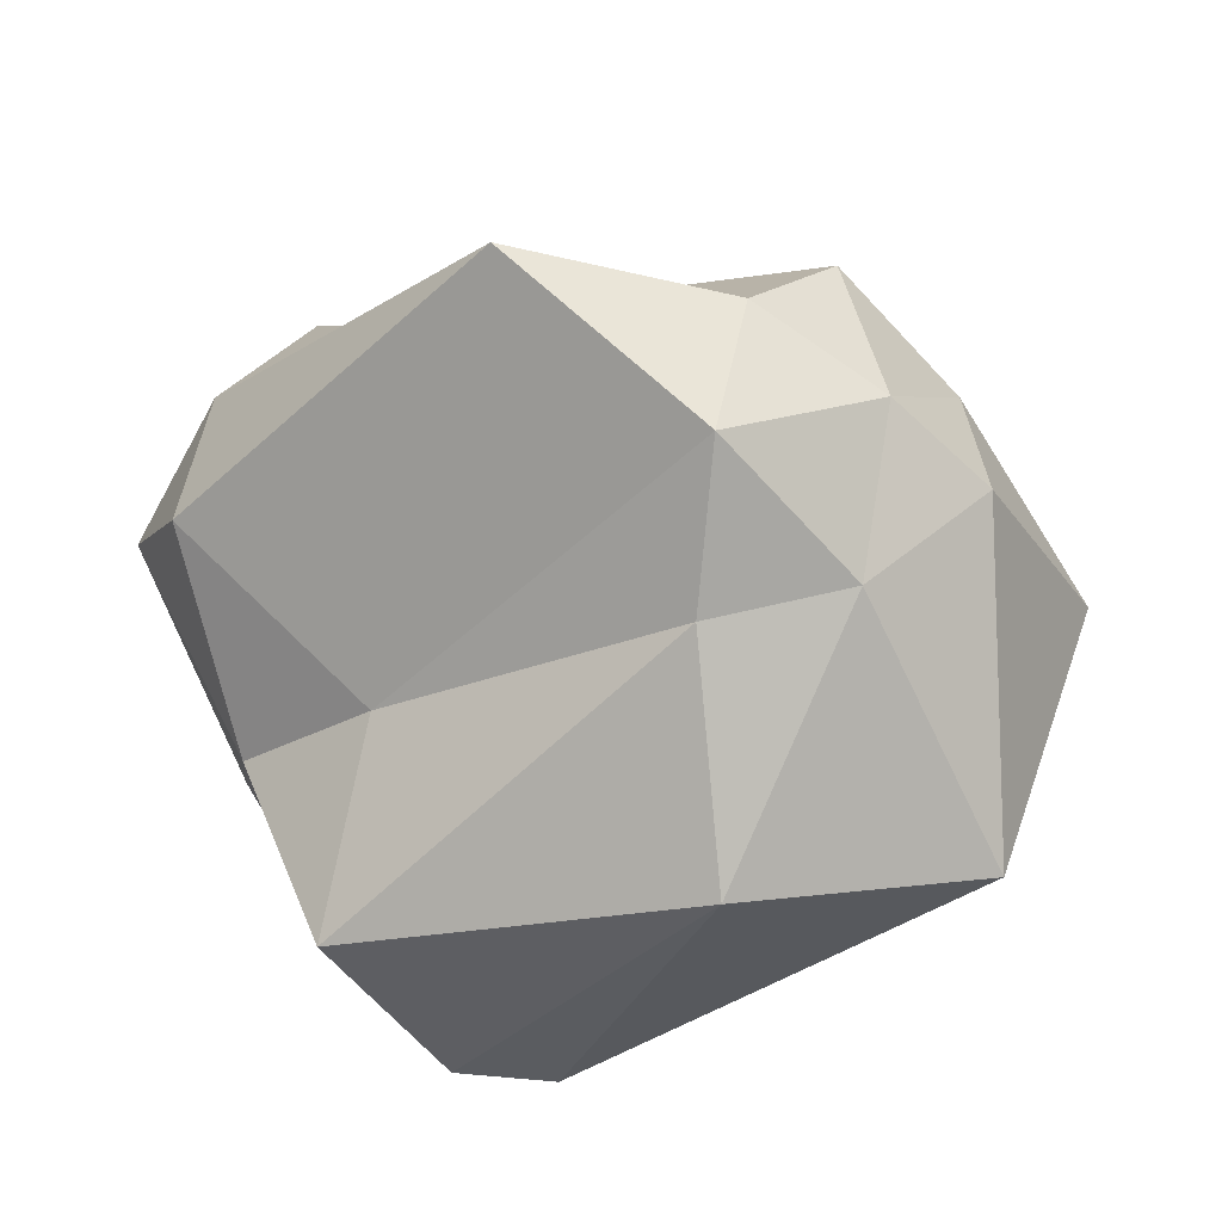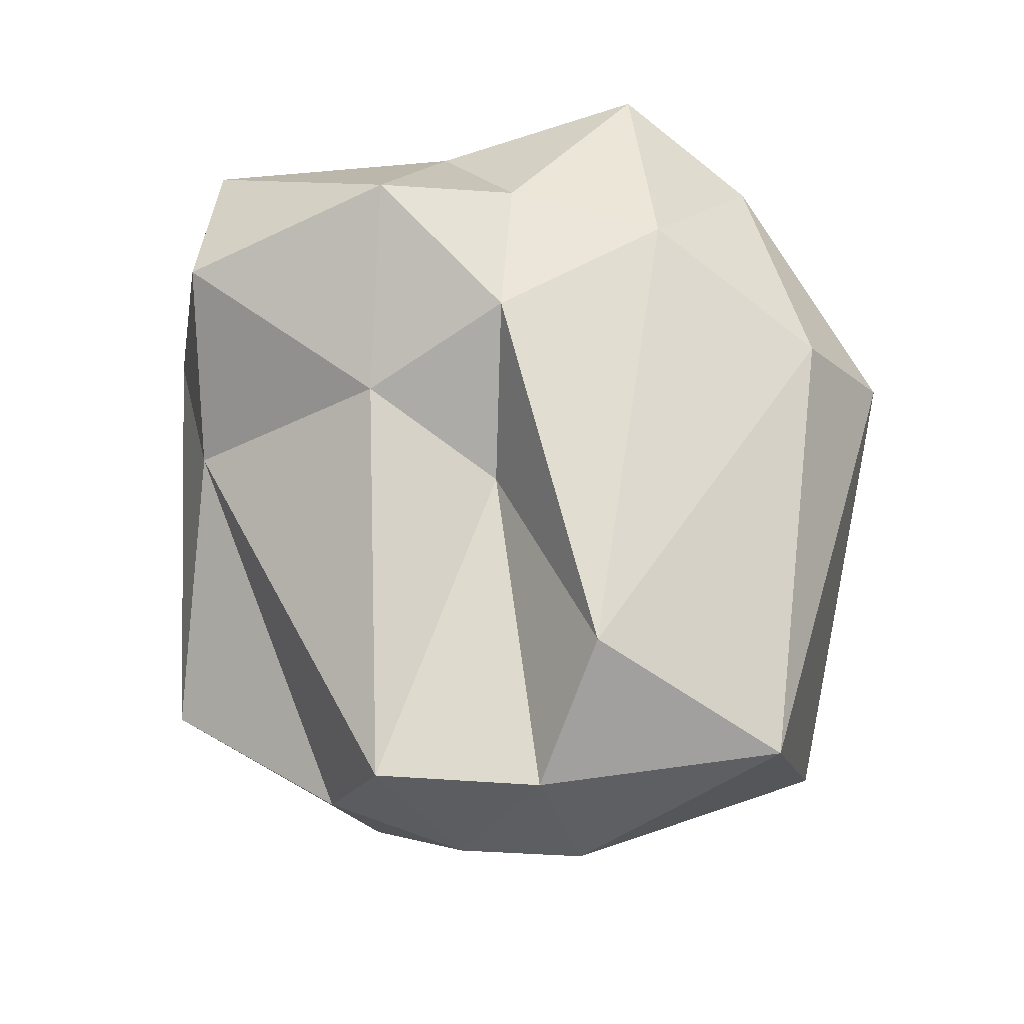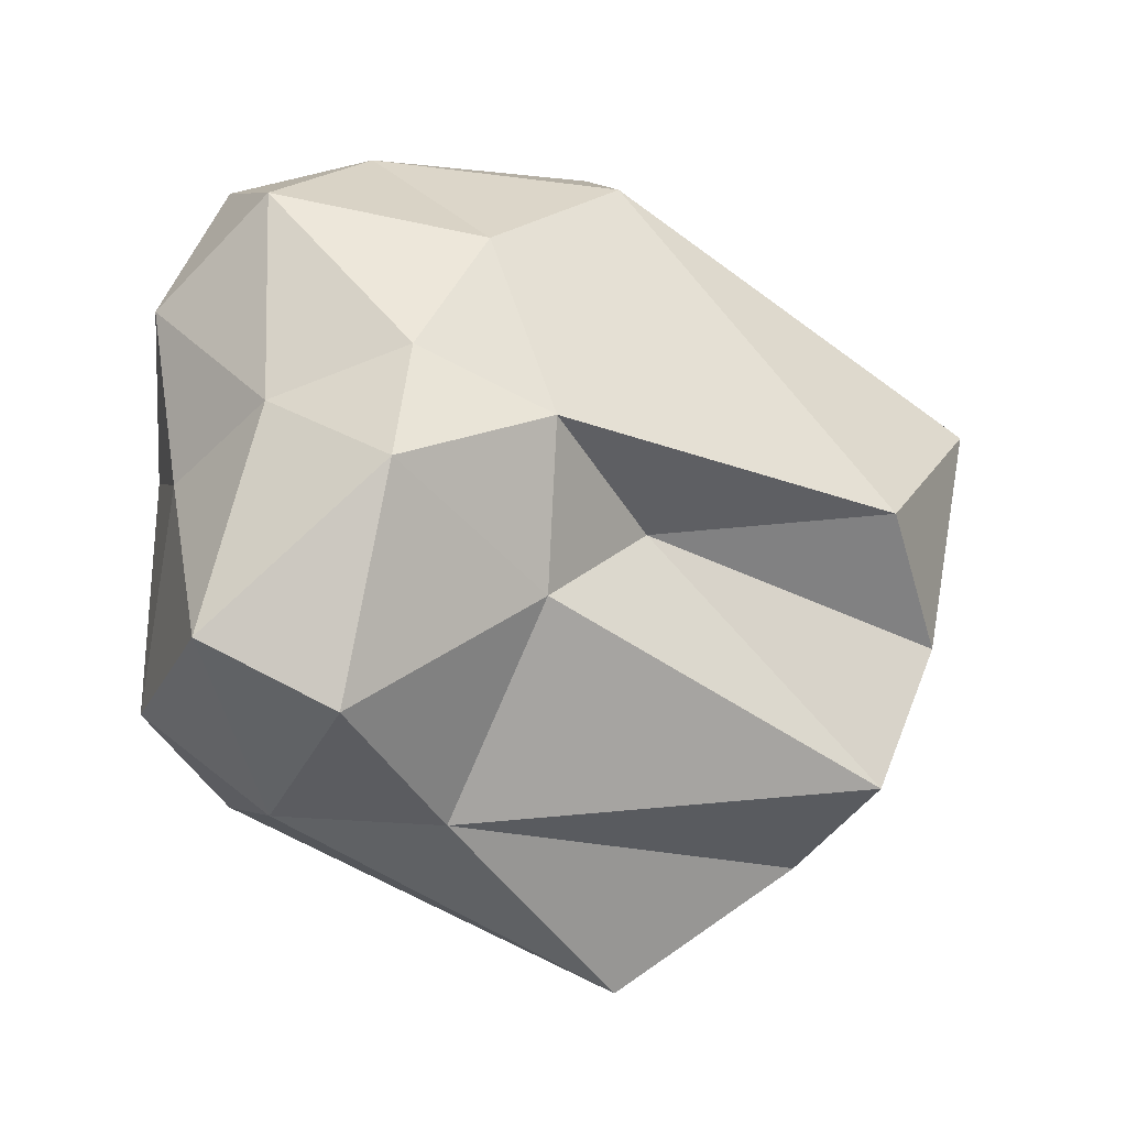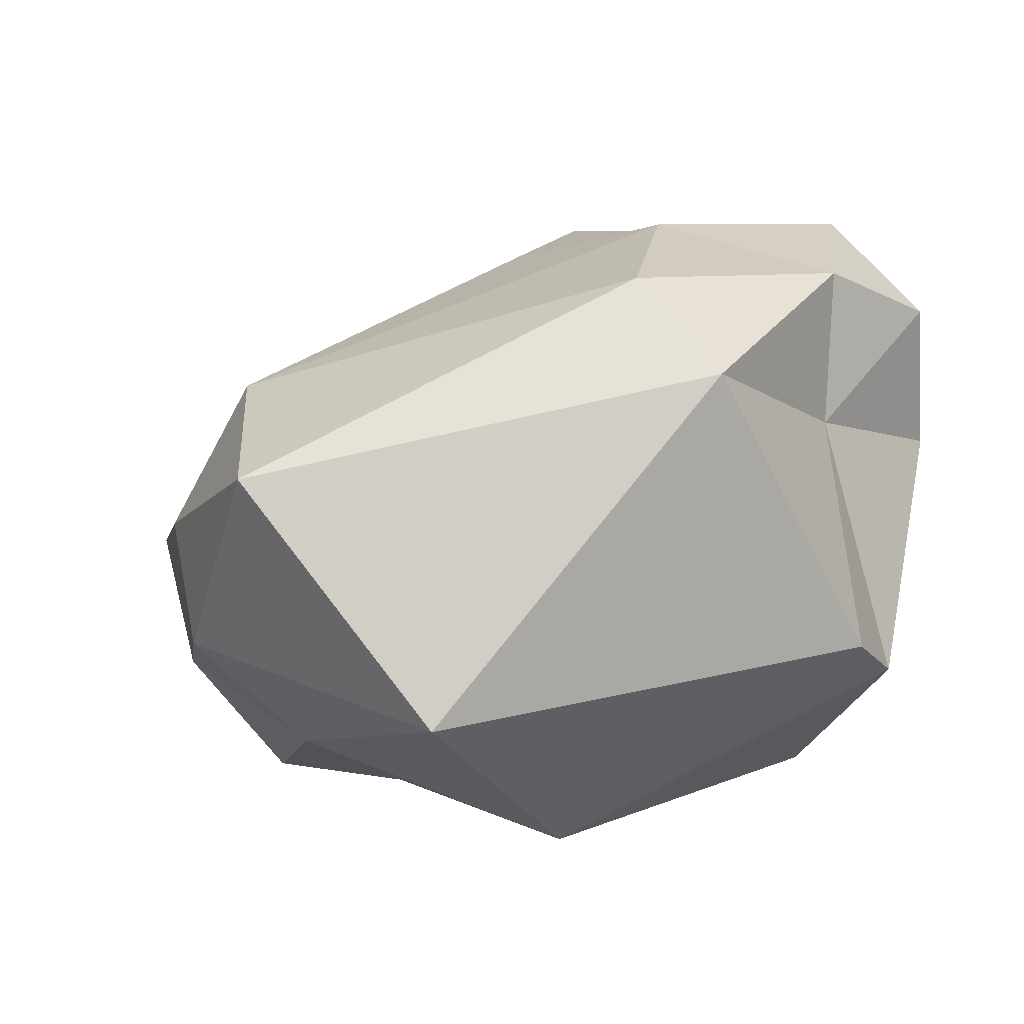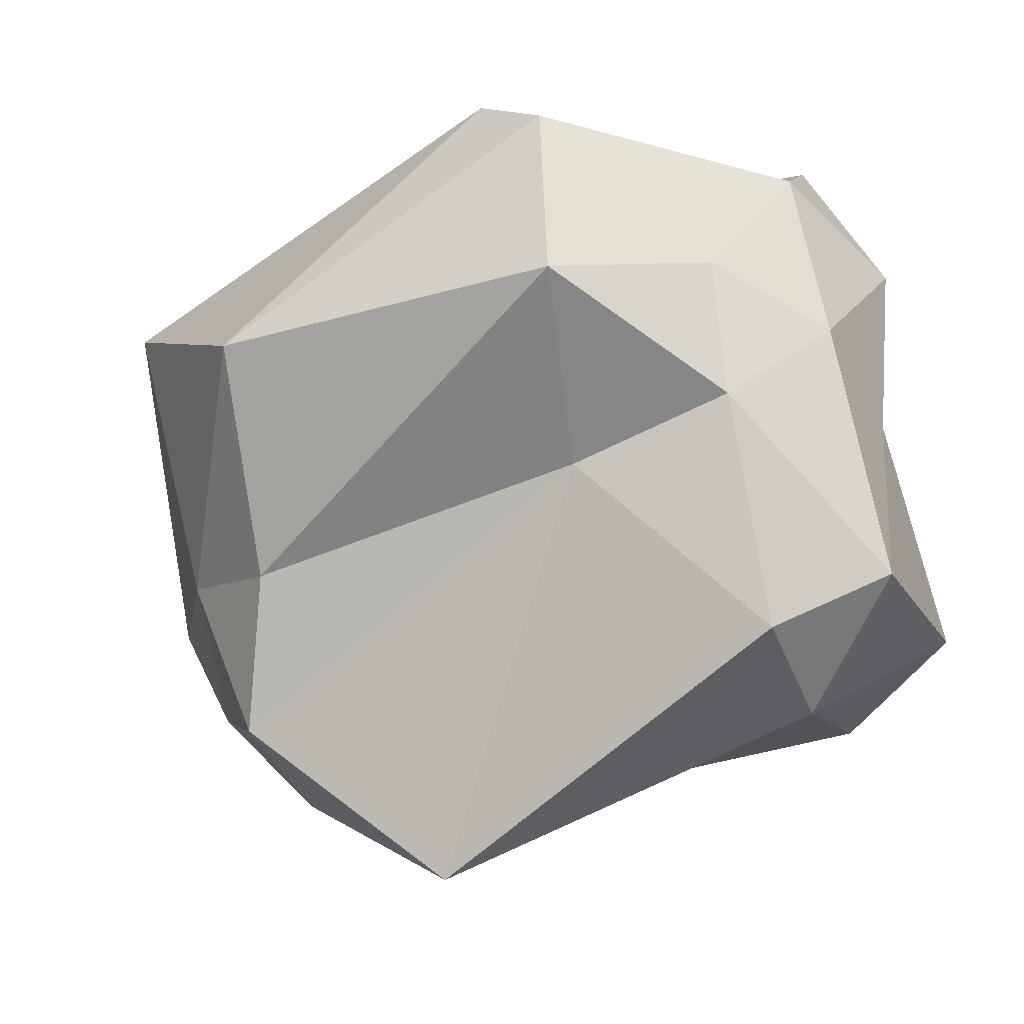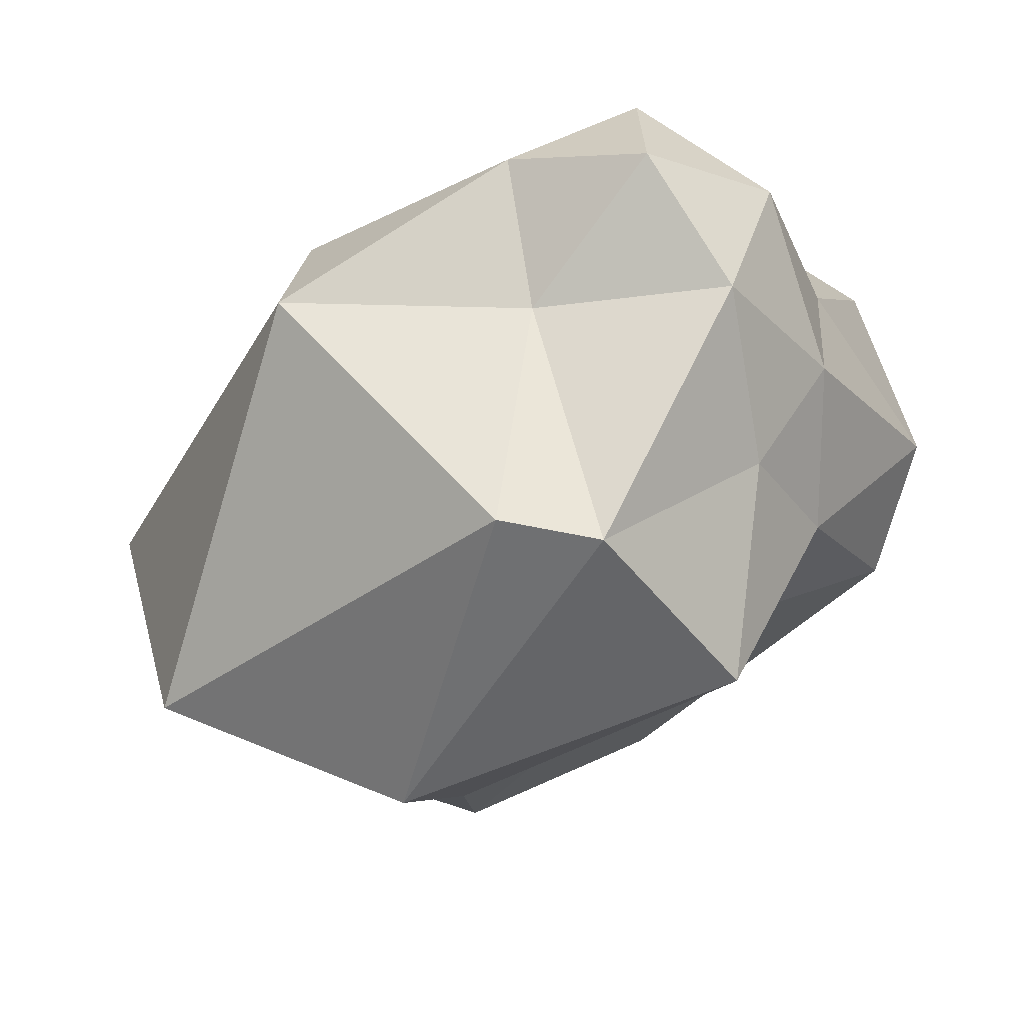
<metadata>
{"format":"obj","ext":"obj","renderer":"f3d","projection":"perspective","resolution":1024,"background":"white","views":[{"elev":-69.6,"azim":-172.9,"up":"+Y"},{"elev":42.1,"azim":-121.5,"up":"+Y"},{"elev":59.9,"azim":165.4,"up":"+Y"},{"elev":-6.8,"azim":-47.1,"up":"+Y"},{"elev":-8.4,"azim":41.0,"up":"+Z"},{"elev":-20.7,"azim":16.0,"up":"+Y"}]}
</metadata>
<code>
o Icosphere
v -0.7611 -1.327 -0.6184
v 0.7236 -0.4472 0.5257
v -0.08962 -0.8289 1.201
v -1.748 -0.8094 -0.7562
v -1.038 -0.774 -1.469
v 0.9582 -0.4223 -0.8573
v 0.4602 0.5612 1.134
v -0.9549 0.521 0.8175
v -0.7054 0.247 -0.5045
v 0.5268 0.7322 -1.174
v 0.8944 0.4472 0
v 0 1 0
v -0.7368 -1.559 0.2322
v 0.5866 -1.23 0.3852
v 0.2648 -0.8968 1.082
v 0.8506 -0.5257 0
v 0.3475 -0.8045 -0.2425
v -1.287 -1.177 -0.6184
v -1.647 -1.171 0.44
v -0.8878 -1.256 -1.198
v -1.449 -0.8525 -1.118
v -0.2637 -0.8276 -1.759
v 0.9511 0 0.309
v 1.186 0.02492 -0.6406
v -0.01371 0.06624 0.9924
v 0.7239 0.07753 0.9512
v -2.097 -0.264 -0.1016
v -0.9307 0.1164 1.196
v -1.349 -0.3268 -1.427
v -1.712 -0.3268 -0.9274
v 0.8224 0.02492 -1.141
v 0.2346 0.02492 -1.332
v 0.8243 0.6033 0.6422
v -0.07906 0.6397 1.093
v -1.612 0.1989 -0.6184
v -0.2629 0.5257 -0.809
v 0.9386 0.8107 -0.823
v 0.3463 0.9647 0.7837
v 0.5257 0.8507 0
v -0.3776 0.8871 0.4505
v -0.4253 0.8507 -0.309
v 0.1783 1.111 -0.4914
f 1 13 14
f 2 16 14
f 1 18 13
f 1 20 18
f 1 17 20
f 2 23 16
f 3 25 15
f 4 27 19
f 5 29 21
f 6 31 22
f 2 26 23
f 3 28 25
f 4 30 27
f 5 32 29
f 6 24 31
f 7 38 33
f 8 40 34
f 9 41 35
f 10 42 36
f 11 39 37
f 39 12 42
f 39 42 37
f 37 42 10
f 42 12 41
f 42 41 36
f 36 41 9
f 41 12 40
f 41 40 35
f 35 40 8
f 40 12 38
f 40 38 34
f 34 38 7
f 38 12 39
f 38 39 33
f 33 39 11
f 24 11 37
f 24 37 31
f 31 37 10
f 32 10 36
f 32 36 29
f 29 36 9
f 30 9 35
f 30 35 27
f 27 35 8
f 28 8 34
f 28 34 25
f 25 34 7
f 26 7 33
f 26 33 23
f 23 33 11
f 31 10 32
f 31 32 22
f 22 32 5
f 29 9 30
f 29 30 21
f 21 30 4
f 27 8 28
f 27 28 19
f 19 28 3
f 25 7 26
f 25 26 15
f 15 26 2
f 23 11 24
f 23 24 16
f 16 24 6
f 17 6 22
f 17 22 20
f 20 22 5
f 20 5 21
f 20 21 18
f 18 21 4
f 18 4 19
f 18 19 13
f 13 19 3
f 16 6 17
f 16 17 14
f 14 17 1
f 13 3 15
f 13 15 14
f 14 15 2

</code>
